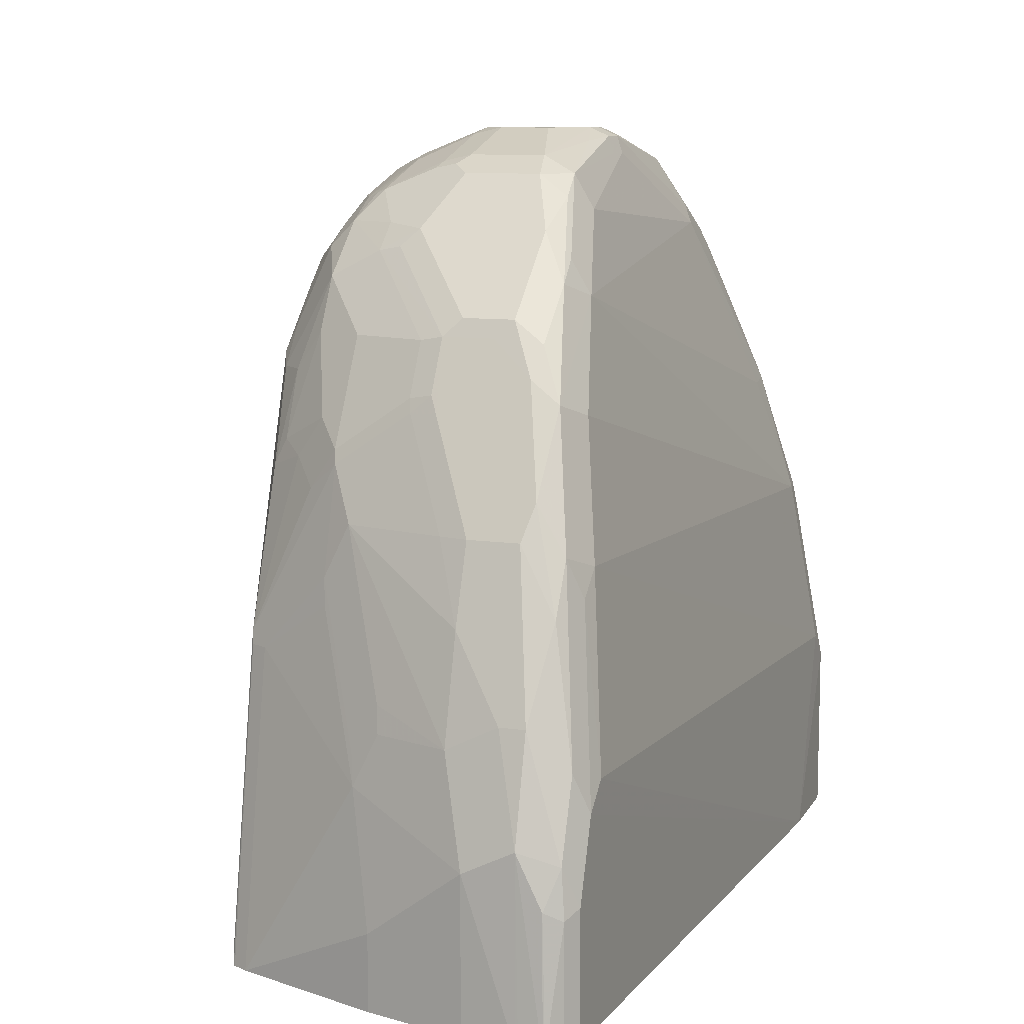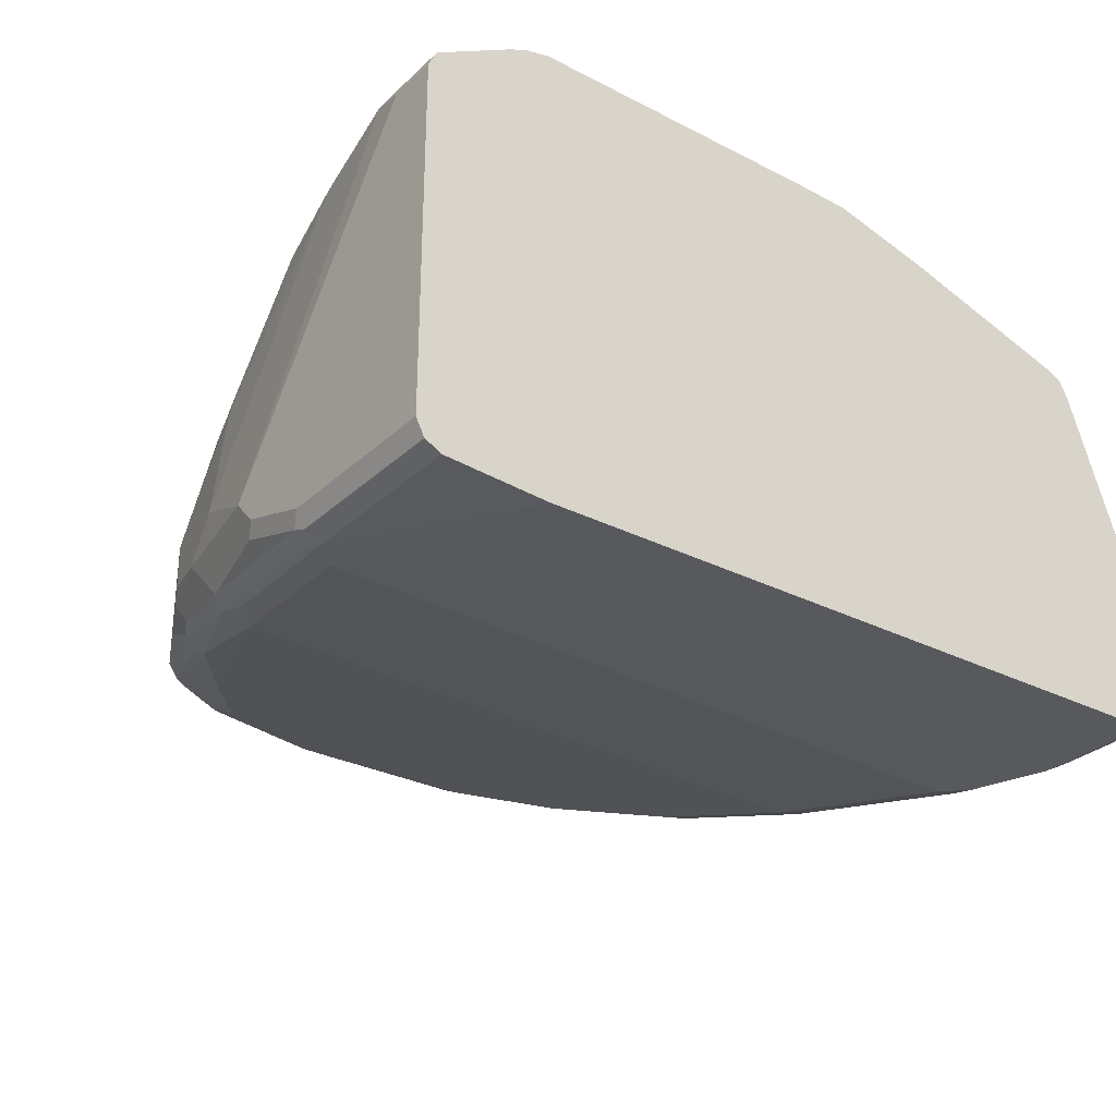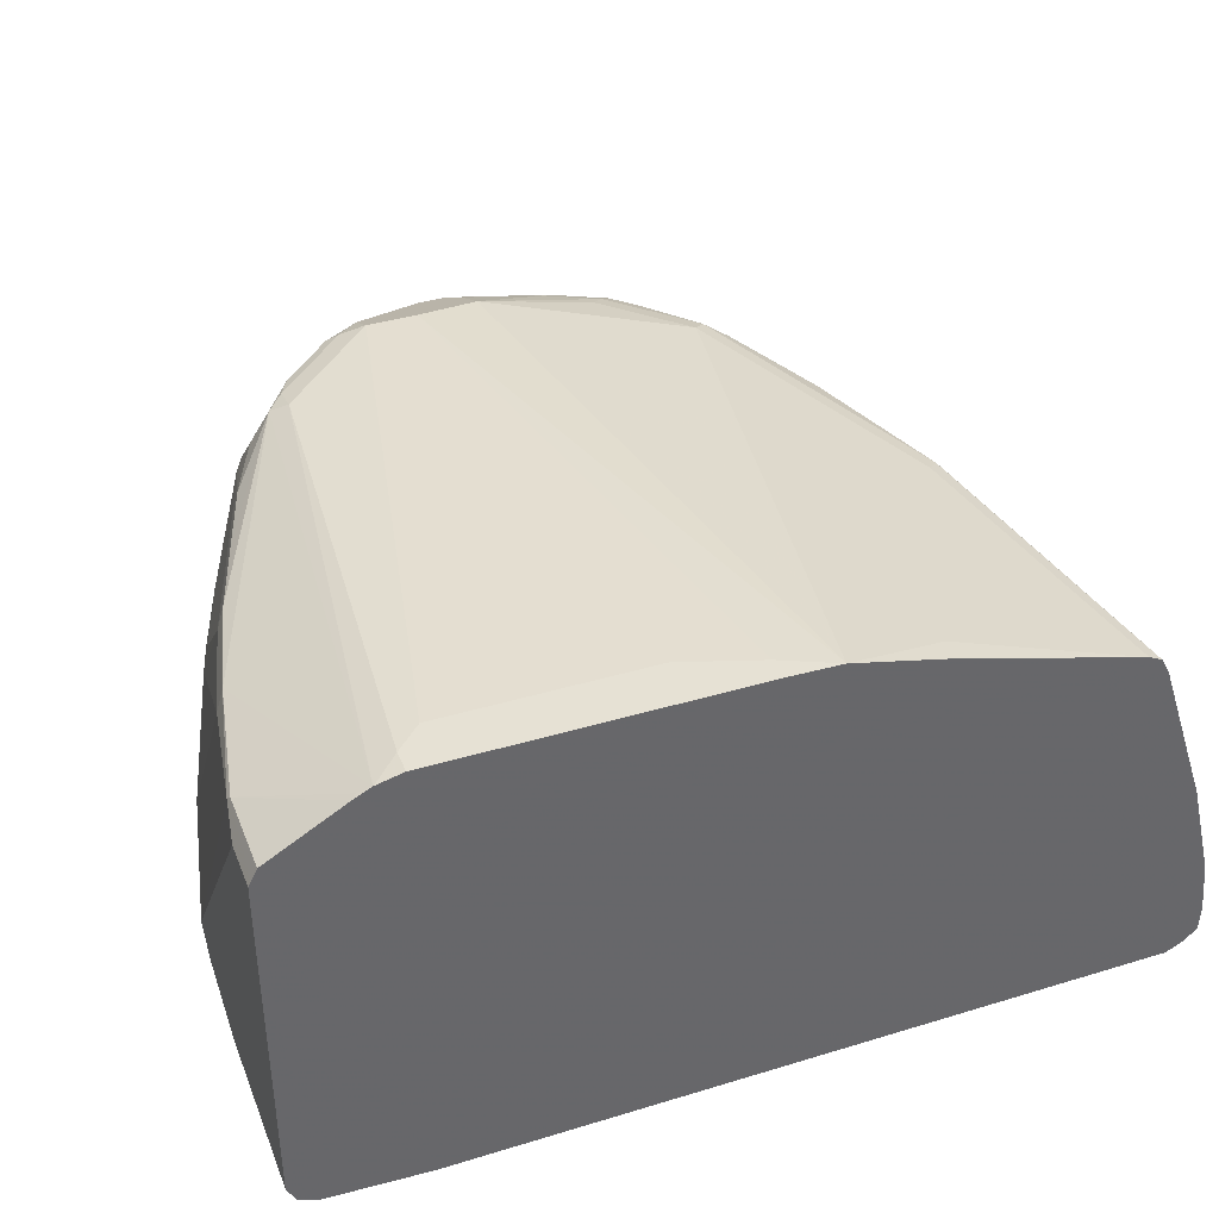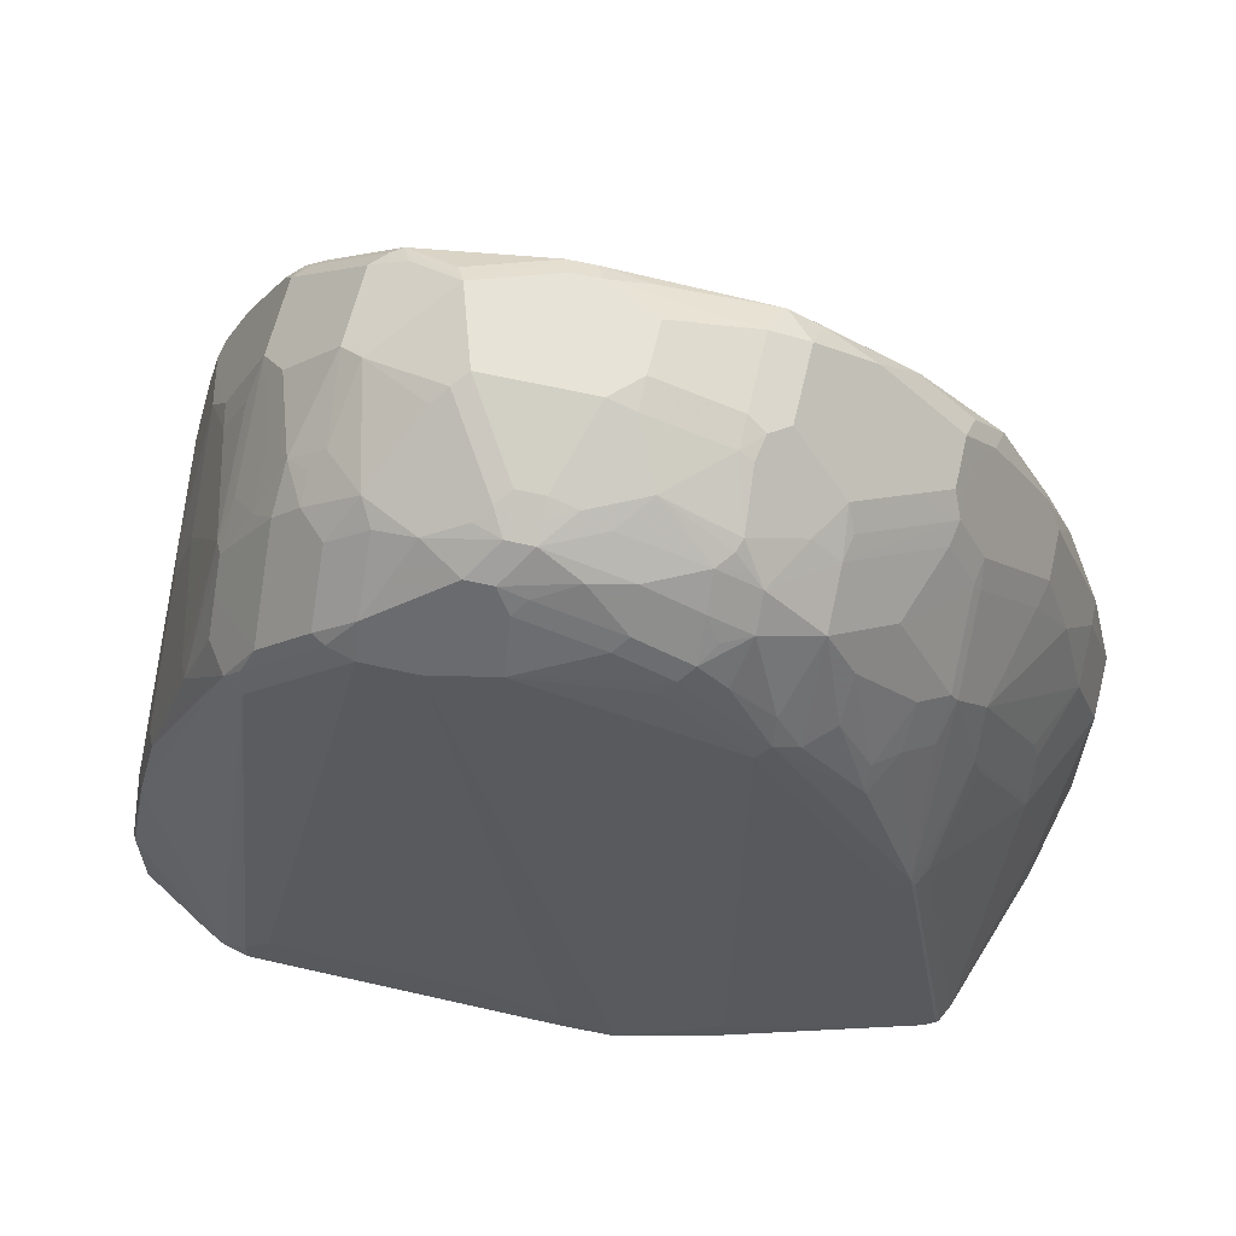
<metadata>
{"format":"obj","ext":"obj","renderer":"f3d","projection":"perspective","resolution":1024,"background":"white","views":[{"elev":9.6,"azim":-68.1,"up":"+Z"},{"elev":-29.6,"azim":142.9,"up":"+Y"},{"elev":39.1,"azim":159.5,"up":"+Y"},{"elev":61.9,"azim":-166.9,"up":"+Z"}]}
</metadata>
<code>
v 0.3269 -0.1731 0.2904
v 0.3269 -0.4423 0.2904
v 0.325 -0.1692 0.2904
v 0.3269 -0.1731 0.327
v 0.3269 -0.4423 0.4232
v 0.3205 -0.4552 0.2904
v 0.3205 -0.1603 0.2904
v 0.3205 -0.1603 0.3526
v 0.3221 -0.1635 0.3558
v 0.3269 -0.4039 0.5001
v 0.3269 -0.4231 0.4808
v 0.3221 -0.4327 0.4905
v 0.3221 -0.4519 0.4328
v 0.3205 -0.4552 0.4232
v 0.3077 -0.4615 0.2904
v 0.2634 -0.127 0.2904
v 0.3013 -0.1603 0.4488
v 0.2596 -0.125 0.2933
v 0.2504 -0.1203 0.2904
v 0.3077 -0.1731 0.4424
v 0.3077 -0.3654 0.577
v 0.3028 -0.3943 0.6058
v 0.3077 -0.4039 0.577
v 0.3077 -0.4231 0.5578
v 0.3028 -0.4327 0.5674
v 0.3013 -0.4359 0.5578
v 0.2909 -0.4375 0.577
v 0.3101 -0.4567 0.4424
v 0.3077 -0.4615 0.4232
v 0.2286 -0.4659 0.2904
v 0.282 -0.1603 0.5257
v 0.2885 -0.1731 0.5193
v 0.2051 -0.1411 0.6988
v 0.25 -0.1201 0.2904
v 0.1923 -0.1346 0.6923
v 0.2885 -0.2693 0.5962
v 0.2885 -0.3846 0.6539
v 0.3028 -0.4135 0.5866
v 0.2836 -0.3943 0.6635
v 0.2836 -0.4135 0.6443
v 0.2932 -0.4327 0.5866
v 0.2885 -0.4423 0.5578
v 0.274 -0.4135 0.6635
v 0.2716 -0.4183 0.6539
v 0.2524 -0.4183 0.6731
v 0.2692 -0.4423 0.577
v 0.2916 -0.4583 0.4584
v 0.2885 -0.4615 0.4424
v 0.2266 -0.4659 0.2904
v -0.2692 -0.4615 0.4616
v 0.2628 -0.1603 0.5834
v 0.25 -0.1731 0.6346
v 0.2836 -0.25 0.5986
v 0.2212 -0.1827 0.7164
v 0.2212 -0.1635 0.6971
v 0.2436 -0.1603 0.6411
v 0.1923 -0.1394 0.7139
v 0.1827 -0.1442 0.7356
v 0.2308 -0.1154 0.2904
v 0.2308 -0.1154 0.3077
v 0.1731 -0.1346 0.7116
v 0.2692 -0.3269 0.6923
v 0.2628 -0.3269 0.7052
v 0.2628 -0.3846 0.7052
v 0.2644 -0.3943 0.702
v 0.2356 -0.3943 0.7404
v 0.2548 -0.4135 0.6827
v 0.2331 -0.3991 0.7308
v 0.2179 -0.3974 0.7436
v 0.2116 -0.4039 0.7308
v 0.234 -0.4199 0.6699
v -0.1346 -0.4039 0.7693
v -0.1923 -0.4231 0.6923
v -0.2308 -0.4423 0.5962
v -0.2884 -0.4615 0.4424
v -0.3077 -0.4615 0.3846
v -0.3077 -0.4615 0.2904
v -0.25 -0.4423 0.577
v 0.2259 -0.2116 0.7332
v 0.2452 -0.2308 0.6947
v 0.2644 -0.25 0.6562
v 0.2212 -0.202 0.7356
v 0.1827 -0.1635 0.7548
v 0.1827 -0.202 0.7933
v 0.1731 -0.1394 0.7332
v 0.1442 -0.1442 0.774
v 0.1442 -0.1827 0.8125
v -3.624e-05 -0.1154 0.2904
v 0.2116 -0.1154 0.327
v 0.1346 -0.1346 0.75
v 0.2452 -0.2885 0.7332
v 0.25 -0.3077 0.7308
v 0.25 -0.3654 0.7308
v 0.2244 -0.3654 0.7821
v 0.2179 -0.3654 0.7949
v 0.2259 -0.375 0.7789
v 0.2139 -0.3798 0.7885
v 0.1987 -0.3782 0.8013
v 0.1538 -0.3846 0.8077
v -0.0769 -0.3846 0.827
v -0.141 -0.391 0.7949
v -0.1634 -0.3943 0.7789
v -0.2212 -0.4135 0.702
v -0.2596 -0.4327 0.6058
v -0.2981 -0.4519 0.4712
v -0.3173 -0.4519 0.4135
v -0.3205 -0.4552 0.3782
v -0.3096 -0.4606 0.2904
v 0.2179 -0.2308 0.7564
v 0.2179 -0.3077 0.7949
v 0.2259 -0.2885 0.7716
v 0.1987 -0.2116 0.7757
v 0.1634 -0.202 0.8125
v 0.1795 -0.2308 0.8141
v 0.1346 -0.1394 0.7716
v 0.1154 -0.1475 0.7949
v 0.1154 -0.1859 0.8334
v 0.1346 -0.1923 0.827
v -0.04037 -0.1164 0.2904
v -3.624e-05 -0.1154 0.3077
v 0.05769 -0.1154 0.327
v 0.1154 -0.1346 0.7693
v 0.2244 -0.3077 0.7821
v 0.1987 -0.3462 0.8141
v 0.1603 -0.3462 0.8526
v 0.149 -0.3558 0.8558
v 0.2067 -0.375 0.7981
v 0.141 -0.359 0.859
v 0.1779 -0.375 0.8173
v 0.1603 -0.3782 0.8205
v 0.03843 -0.3654 0.8654
v -0.08328 -0.3718 0.8526
v 0.01923 -0.3654 0.8654
v -0.1058 -0.375 0.8366
v -0.1827 -0.3943 0.7596
v -0.141 -0.3718 0.8141
v -0.2019 -0.3943 0.7404
v -0.2179 -0.391 0.718
v -0.2564 -0.4103 0.6411
v -0.2788 -0.4327 0.5674
v -0.2949 -0.4487 0.4873
v -0.2981 -0.4327 0.5097
v -0.3109 -0.4455 0.4456
v -0.3077 -0.4231 0.5001
v -0.3269 -0.4231 0.4232
v -0.3269 -0.4423 0.3846
v -0.3304 -0.4458 0.2904
v -0.3205 -0.4552 0.2904
v 0.1987 -0.25 0.7949
v 0.1987 -0.2885 0.8141
v 0.1634 -0.2212 0.8221
v 0.125 -0.202 0.8414
v 0.1538 -0.2308 0.8342
v 0.1603 -0.2885 0.8526
v 0.05769 -0.1667 0.8334
v 0.08649 -0.1827 0.8414
v -0.1154 -0.1346 0.2904
v -0.1154 -0.1346 0.3077
v -0.1154 -0.1539 0.7116
v 0.02883 -0.1394 0.7789
v 0.07689 -0.1346 0.7693
v 0.1474 -0.3462 0.859
v 0.1346 -0.3462 0.8654
v 0.09616 -0.3269 0.8847
v 0.1025 -0.3397 0.8782
v 0.04487 -0.359 0.8782
v -0.009572 -0.3558 0.875
v -0.0769 -0.3462 0.8654
v -0.1025 -0.3526 0.8526
v 0.02561 -0.359 0.8782
v -0.1795 -0.3718 0.7757
v -0.1987 -0.3718 0.7564
v -0.2051 -0.359 0.7436
v -0.2564 -0.3718 0.6411
v -0.2692 -0.4039 0.6154
v -0.3077 -0.4039 0.5001
v -0.3269 -0.3846 0.4039
v -0.3313 -0.4252 0.2904
v -0.3313 -0.4272 0.2904
v -0.3308 -0.4442 0.2904
v 0.1442 -0.2789 0.8606
v 0.09616 -0.25 0.8726
v 0.1474 -0.2885 0.859
v 0.03843 -0.1667 0.8334
v 0.03843 -0.1859 0.8526
v 0.05769 -0.1923 0.8534
v 0.04803 -0.202 0.8606
v -0.2519 -0.1741 0.2904
v -0.125 -0.1587 0.7212
v -0.1058 -0.1587 0.7404
v -0.0769 -0.1539 0.75
v -0.2115 -0.1731 0.5193
v -0.2212 -0.1779 0.5289
v 0.02883 -0.1587 0.8173
v -0.05764 -0.1539 0.7693
v -0.0673 -0.1587 0.7789
v -0.02884 -0.1587 0.7981
v 0.1346 -0.2885 0.8654
v 0.07689 -0.2693 0.8847
v 0.03843 -0.3462 0.8847
v 0.01923 -0.3462 0.8847
v -0.0769 -0.2885 0.8654
v -0.08972 -0.3397 0.859
v -0.01917 -0.3269 0.8847
v -0.1025 -0.2949 0.8526
v -0.1795 -0.3141 0.7757
v -0.1987 -0.3333 0.7564
v -0.2051 -0.3205 0.7436
v -0.2692 -0.3654 0.6154
v -0.2884 -0.3654 0.5578
v -0.3077 -0.3654 0.4808
v -0.3269 -0.3846 0.2904
v -0.2884 -0.2885 0.4424
v -0.3077 -0.3077 0.3462
v 0.08649 -0.2597 0.8798
v 0.01923 -0.1659 0.827
v -0.009572 -0.1779 0.8366
v 0.01923 -0.1859 0.8526
v 0.03843 -0.1988 0.859
v 0.03843 -0.2116 0.8654
v -0.2621 -0.1792 0.2904
v -0.2596 -0.1779 0.2982
v -0.141 -0.1667 0.7116
v -0.125 -0.1683 0.7404
v -0.0961 -0.1659 0.7693
v -0.1827 -0.1779 0.6443
v -0.0769 -0.1659 0.7885
v -0.2243 -0.1795 0.5193
v -0.2452 -0.2476 0.577
v -0.2259 -0.2476 0.6539
v -0.2179 -0.2244 0.6346
v -0.1987 -0.2051 0.6539
v -0.03844 -0.1659 0.8077
v -3.624e-05 -0.2693 0.8847
v -0.01917 -0.2885 0.8847
v -0.0769 -0.2669 0.8606
v -0.08972 -0.2821 0.859
v -0.141 -0.2757 0.8141
v -0.2019 -0.3029 0.7404
v -0.2212 -0.3029 0.702
v -0.2243 -0.3205 0.7052
v -0.2308 -0.3269 0.6923
v -0.1474 -0.2629 0.8013
v -0.1442 -0.2452 0.7981
v -0.2644 -0.3438 0.6154
v -0.2452 -0.2669 0.6154
v -0.2837 -0.3053 0.5001
v -0.2884 -0.3077 0.4808
v -0.3077 -0.3077 0.2904
v -0.2837 -0.2861 0.4616
v -0.2692 -0.2693 0.5001
v -0.2308 -0.1923 0.5193
v -0.2687 -0.1921 0.2904
v -0.03844 -0.1859 0.8334
v 0.01923 -0.1988 0.859
v -0.0769 -0.2051 0.8334
v -0.01917 -0.2051 0.8526
v -3.624e-05 -0.2092 0.8606
v 0.01923 -0.2116 0.8654
v -0.263 -0.1806 0.2904
v -0.1442 -0.2068 0.7789
v -0.1602 -0.1859 0.7116
v -0.1058 -0.1875 0.7981
v -0.1827 -0.1875 0.6635
v -0.0865 -0.1779 0.7981
v -0.0769 -0.1859 0.8141
v -0.25 -0.25 0.5578
v -0.2259 -0.3053 0.6923
v -0.2212 -0.2452 0.6635
v -0.2019 -0.226 0.6827
v -0.03844 -0.2284 0.8606
v -0.01917 -0.2669 0.8798
v -0.08972 -0.2244 0.8398
v -0.0865 -0.2645 0.8558
v -0.1025 -0.2372 0.8334
v -0.125 -0.2452 0.8173
v -0.1827 -0.2452 0.7404
v -0.1058 -0.2068 0.8173
v -0.0961 -0.2116 0.827
v -0.0865 -0.2164 0.8366
v -0.04804 -0.226 0.8558
v -0.1634 -0.2068 0.7404
f 1 2 6
f 166 200 201
f 164 166 165
f 164 200 166
f 164 201 200
f 164 204 201
f 164 235 204
f 164 234 235
f 164 198 199
f 164 183 198
f 162 164 163
f 162 183 164
f 160 197 194
f 160 196 197
f 160 195 196
f 160 191 195
f 160 184 161
f 160 194 184
f 155 218 185
f 155 185 156
f 156 185 186
f 156 186 187
f 156 187 182
f 157 188 158
f 166 201 170
f 158 188 159
f 159 190 196
f 159 196 191
f 159 191 160
f 159 188 192
f 159 192 193
f 159 193 189
f 159 189 190
f 155 184 218
f 167 201 168
f 168 202 237
f 185 187 186
f 185 219 187
f 185 255 219
f 185 218 255
f 184 217 218
f 184 216 217
f 184 194 216
f 182 187 215
f 181 199 198
f 181 215 199
f 181 182 215
f 181 198 183
f 177 249 212
f 177 214 249
f 177 213 214
f 177 211 213
f 177 212 178
f 168 237 203
f 168 203 169
f 168 201 204
f 168 204 235
f 168 235 202
f 169 203 237
f 167 170 201
f 169 237 205
f 171 207 172
f 172 207 208
f 172 208 173
f 174 208 209
f 176 209 210
f 176 210 211
f 171 206 207
f 187 219 220
f 154 181 183
f 152 182 181
f 132 167 168
f 131 170 133
f 131 166 170
f 128 166 130
f 128 165 166
f 128 164 165
f 128 163 164
f 128 162 163
f 128 130 129
f 126 128 127
f 126 162 128
f 125 162 126
f 125 183 162
f 125 154 183
f 124 154 125
f 124 150 154
f 122 184 155
f 114 150 149
f 115 122 116
f 116 122 155
f 116 155 156
f 116 156 117
f 117 152 118
f 132 168 169
f 117 156 152
f 119 158 159
f 119 159 160
f 119 160 161
f 119 161 120
f 120 161 121
f 122 161 184
f 119 157 158
f 153 181 154
f 132 169 134
f 132 170 167
f 152 156 182
f 152 181 153
f 146 180 147
f 145 180 146
f 145 179 180
f 145 178 179
f 145 177 178
f 145 211 177
f 145 176 211
f 144 209 176
f 144 175 209
f 144 176 145
f 142 144 143
f 140 142 141
f 140 144 142
f 140 175 144
f 139 208 174
f 134 169 136
f 135 136 171
f 135 171 137
f 136 169 205
f 136 205 238
f 136 238 206
f 132 133 170
f 136 206 171
f 138 172 173
f 138 173 139
f 139 174 209
f 139 209 175
f 139 175 140
f 139 173 208
f 137 171 172
f 187 220 199
f 187 199 215
f 188 221 222
f 239 277 240
f 238 244 243
f 238 276 244
f 238 275 276
f 237 275 238
f 237 274 275
f 236 271 273
f 236 272 271
f 236 274 237
f 236 273 274
f 234 272 235
f 234 271 272
f 234 258 271
f 234 259 258
f 232 269 270
f 232 270 264
f 231 269 232
f 227 266 254
f 227 254 233
f 228 252 229
f 228 260 252
f 229 267 251
f 229 251 250
f 239 244 277
f 229 250 247
f 229 246 230
f 229 252 267
f 230 268 240
f 230 240 269
f 230 269 231
f 230 246 268
f 229 247 246
f 227 265 266
f 240 268 241
f 241 268 242
f 273 281 280
f 273 275 274
f 273 276 275
f 273 278 276
f 273 279 278
f 273 280 279
f 271 281 273
f 269 282 270
f 264 270 282
f 263 266 265
f 262 264 282
f 261 269 277
f 261 282 269
f 261 262 282
f 261 278 263
f 257 271 258
f 256 271 257
f 244 261 277
f 244 276 278
f 244 278 261
f 245 268 246
f 251 267 252
f 252 260 253
f 240 277 269
f 254 266 256
f 256 266 263
f 256 263 278
f 256 278 279
f 256 279 280
f 256 280 281
f 256 281 271
f 255 258 259
f 227 263 265
f 226 264 262
f 226 232 264
f 208 241 242
f 208 240 241
f 208 239 240
f 206 208 207
f 206 238 208
f 205 237 238
f 202 236 237
f 202 272 236
f 202 235 272
f 199 259 234
f 199 220 259
f 197 233 216
f 196 233 197
f 196 227 233
f 194 197 216
f 193 232 226
f 193 231 232
f 188 222 192
f 189 223 224
f 189 224 225
f 189 225 190
f 189 193 226
f 189 226 223
f 208 242 209
f 190 225 227
f 191 196 195
f 192 222 193
f 193 222 228
f 193 228 229
f 193 229 230
f 193 230 231
f 190 227 196
f 208 238 243
f 208 243 244
f 208 244 239
f 218 254 256
f 218 256 257
f 218 257 258
f 218 258 255
f 219 255 259
f 219 259 220
f 217 254 218
f 221 260 228
f 223 261 224
f 223 226 262
f 223 262 261
f 224 261 263
f 224 263 225
f 225 263 227
f 221 228 222
f 114 154 150
f 217 233 254
f 214 253 249
f 209 245 210
f 209 242 268
f 209 268 245
f 210 245 246
f 210 246 211
f 211 246 247
f 216 233 217
f 211 247 248
f 213 248 247
f 213 247 250
f 213 250 251
f 213 251 252
f 213 252 253
f 213 253 214
f 211 248 213
f 114 153 154
f 164 199 234
f 113 153 151
f 33 55 56
f 33 54 55
f 32 53 36
f 32 52 53
f 32 51 52
f 31 51 32
f 31 33 51
f 30 50 49
f 30 48 50
f 29 48 30
f 29 47 48
f 29 42 47
f 27 46 42
f 27 45 46
f 27 44 45
f 27 43 44
f 27 41 43
f 21 36 37
f 21 37 22
f 22 38 23
f 22 37 39
f 22 39 40
f 22 40 38
f 33 56 51
f 23 38 25
f 25 38 40
f 25 40 41
f 25 41 27
f 25 27 26
f 27 42 29
f 27 29 28
f 23 25 24
f 20 36 21
f 33 35 57
f 33 58 54
f 46 72 73
f 46 71 72
f 46 48 47
f 45 71 46
f 45 70 71
f 45 69 70
f 45 68 69
f 45 66 68
f 45 67 66
f 43 45 44
f 43 67 45
f 43 66 67
f 43 65 66
f 42 46 47
f 40 43 41
f 39 43 40
f 39 65 43
f 34 59 60
f 34 60 35
f 35 61 85
f 35 85 57
f 35 60 89
f 35 89 61
f 33 57 58
f 36 53 62
f 37 62 63
f 37 63 92
f 37 92 93
f 37 93 64
f 37 64 39
f 39 64 65
f 36 62 37
f 20 32 36
f 19 35 33
f 19 34 35
f 2 5 14
f 1 5 2
f 1 11 5
f 1 10 11
f 1 4 10
f 1 3 4
f 1 7 3
f 1 16 7
f 1 19 16
f 1 34 19
f 1 59 34
f 1 88 59
f 1 119 88
f 1 157 119
f 1 188 157
f 1 221 188
f 1 260 221
f 1 6 15
f 1 15 30
f 1 30 49
f 1 49 77
f 1 77 108
f 1 108 148
f 2 14 6
f 1 148 147
f 1 180 179
f 1 179 178
f 1 178 212
f 1 212 249
f 1 249 253
f 1 253 260
f 1 147 180
f 3 7 8
f 3 8 4
f 4 8 9
f 12 23 24
f 12 24 25
f 12 25 13
f 13 25 26
f 13 26 14
f 14 26 27
f 10 23 12
f 14 27 28
f 15 29 30
f 16 19 18
f 17 31 32
f 17 32 20
f 17 19 33
f 17 33 31
f 14 28 29
f 46 73 74
f 10 22 23
f 10 20 21
f 4 9 10
f 5 11 12
f 5 12 13
f 5 13 14
f 6 14 29
f 6 29 15
f 10 21 22
f 7 16 8
f 8 16 18
f 8 18 19
f 8 19 17
f 9 17 20
f 9 20 10
f 10 12 11
f 114 151 153
f 46 74 48
f 8 17 9
f 49 50 75
f 99 131 100
f 99 166 131
f 99 130 166
f 98 130 99
f 98 129 130
f 98 127 128
f 97 127 98
f 95 97 96
f 95 127 97
f 95 126 127
f 95 125 126
f 95 124 125
f 95 150 124
f 95 110 150
f 94 110 95
f 94 123 110
f 92 94 93
f 84 114 112
f 86 115 116
f 86 116 87
f 87 116 117
f 87 117 118
f 87 118 113
f 100 132 101
f 88 119 120
f 89 161 122
f 89 122 90
f 90 122 115
f 91 111 123
f 91 123 92
f 92 123 94
f 89 121 161
f 84 113 114
f 100 131 133
f 101 132 134
f 48 74 50
f 113 152 153
f 113 118 152
f 113 151 114
f 112 114 149
f 110 149 150
f 110 112 149
f 110 123 111
f 109 112 110
f 107 148 108
f 107 147 148
f 107 146 147
f 106 146 107
f 106 145 146
f 106 144 145
f 106 143 144
f 105 143 106
f 101 134 102
f 102 135 103
f 102 134 136
f 102 136 135
f 103 135 137
f 103 137 172
f 100 133 132
f 103 172 138
f 103 139 104
f 104 139 140
f 104 140 141
f 104 141 105
f 105 141 142
f 105 142 143
f 103 138 139
f 84 87 113
f 98 128 129
f 82 84 112
f 58 115 86
f 58 86 87
f 58 87 83
f 59 88 120
f 59 120 121
f 59 121 89
f 58 85 115
f 59 89 60
f 61 115 85
f 61 89 90
f 62 81 91
f 62 91 92
f 62 92 63
f 64 93 94
f 61 90 115
f 64 94 95
f 57 85 58
f 54 84 82
f 49 75 76
f 49 76 77
f 50 74 78
f 50 78 75
f 51 56 52
f 83 87 84
f 56 82 79
f 52 79 80
f 52 81 53
f 53 81 62
f 54 82 56
f 54 56 55
f 54 58 83
f 54 83 84
f 52 80 81
f 64 95 65
f 52 56 79
f 65 96 66
f 65 95 96
f 80 91 81
f 79 91 80
f 79 110 111
f 79 109 110
f 79 82 109
f 78 104 105
f 76 105 106
f 76 108 77
f 76 107 108
f 76 106 107
f 75 78 105
f 75 105 76
f 74 104 78
f 73 104 74
f 79 111 91
f 72 99 100
f 66 96 97
f 73 103 104
f 66 97 68
f 68 97 98
f 68 98 69
f 69 98 70
f 70 98 99
f 82 112 109
f 70 99 71
f 72 102 103
f 72 101 102
f 72 100 101
f 72 103 73
f 71 99 72

</code>
